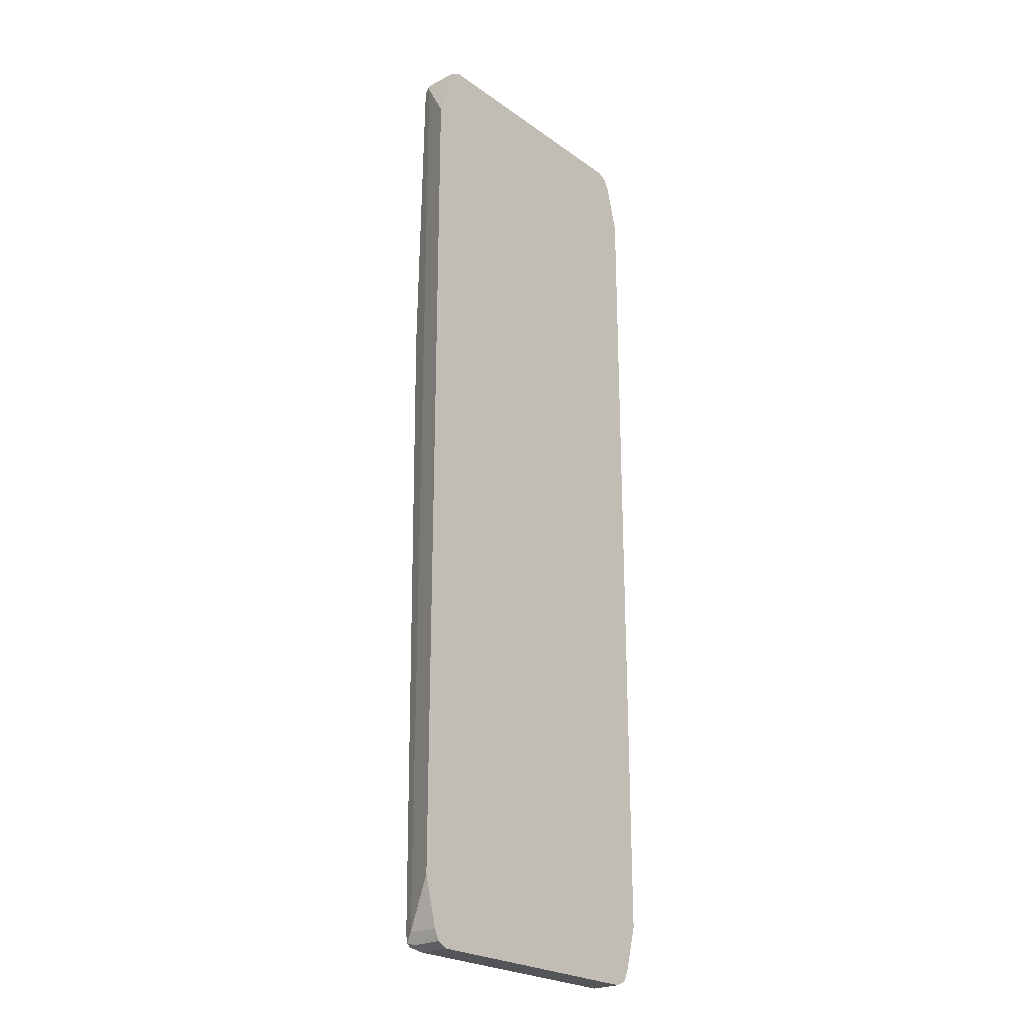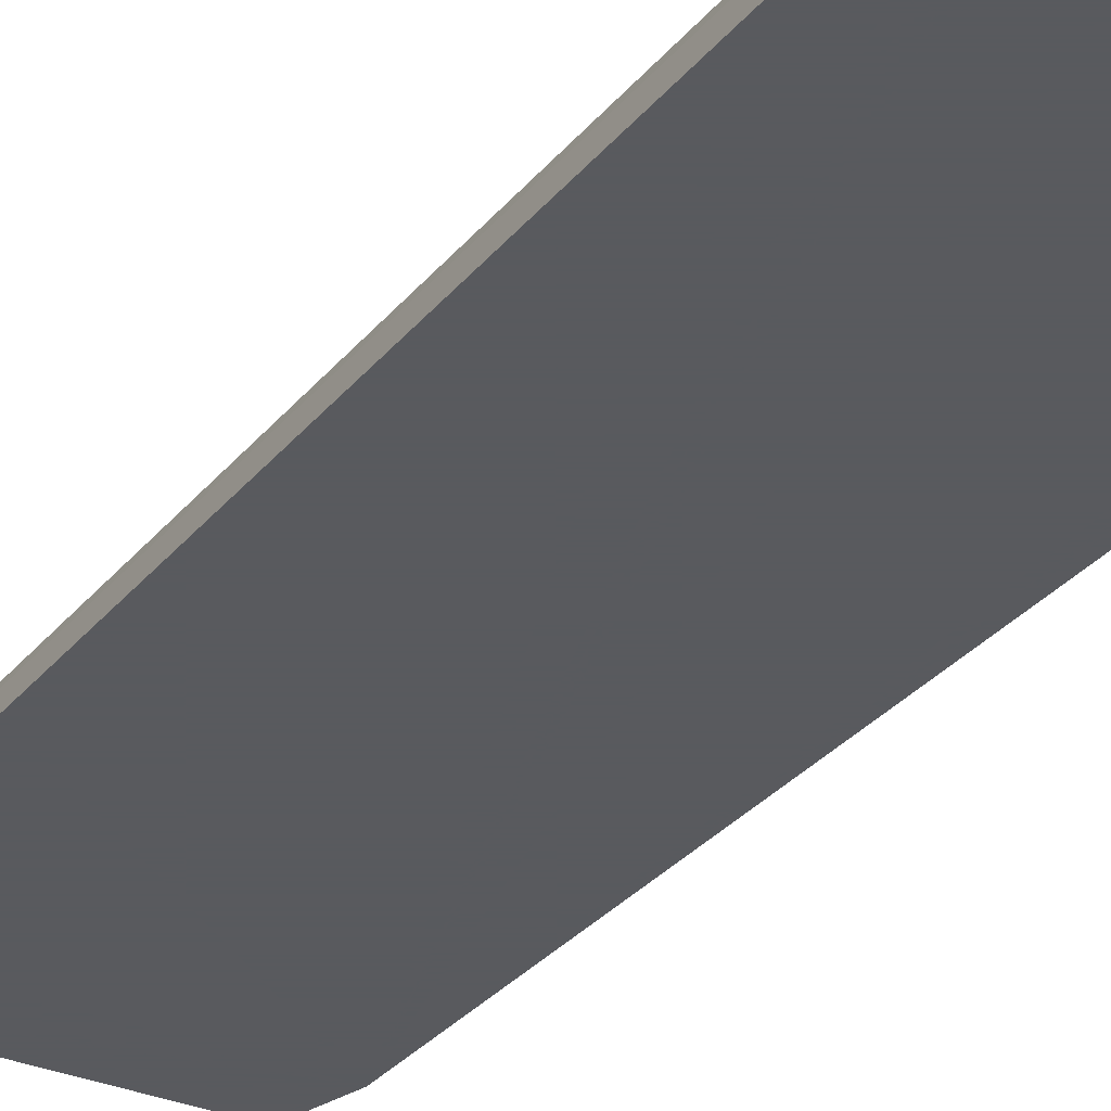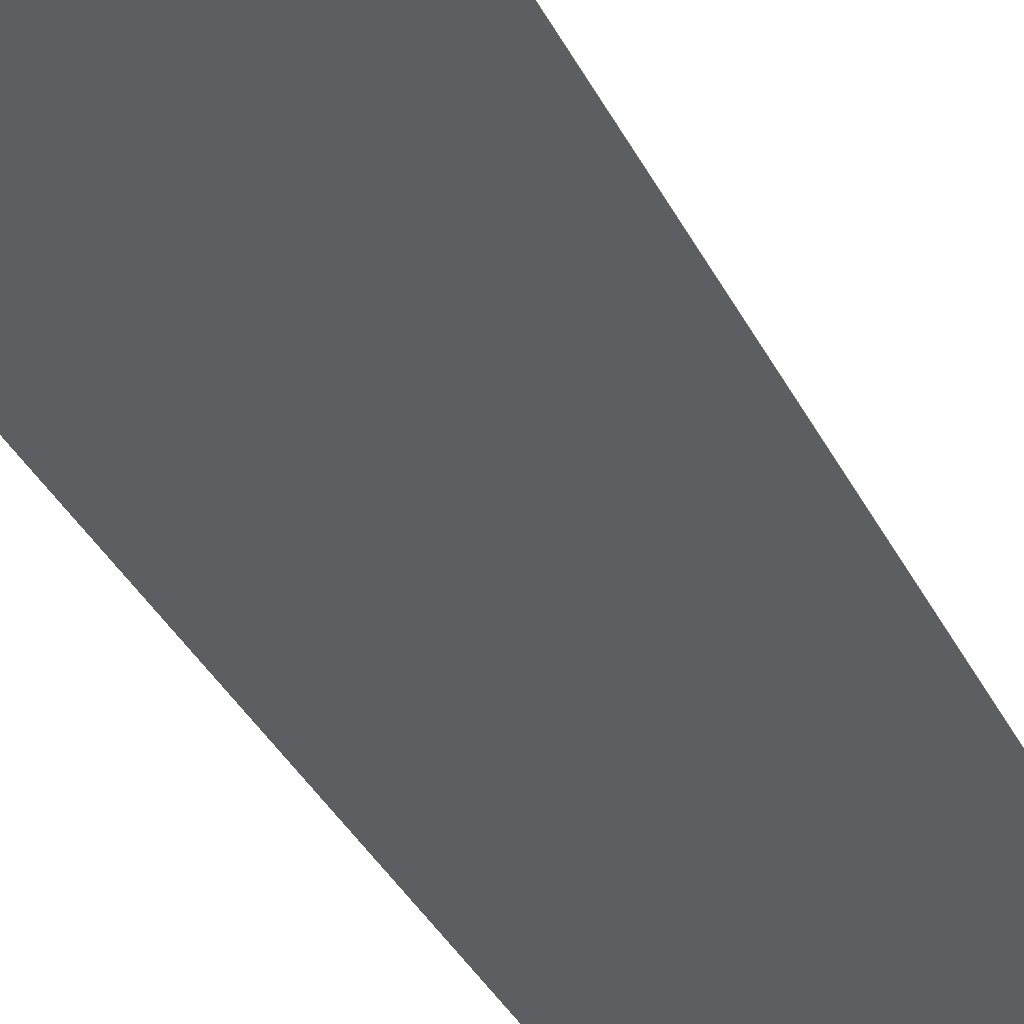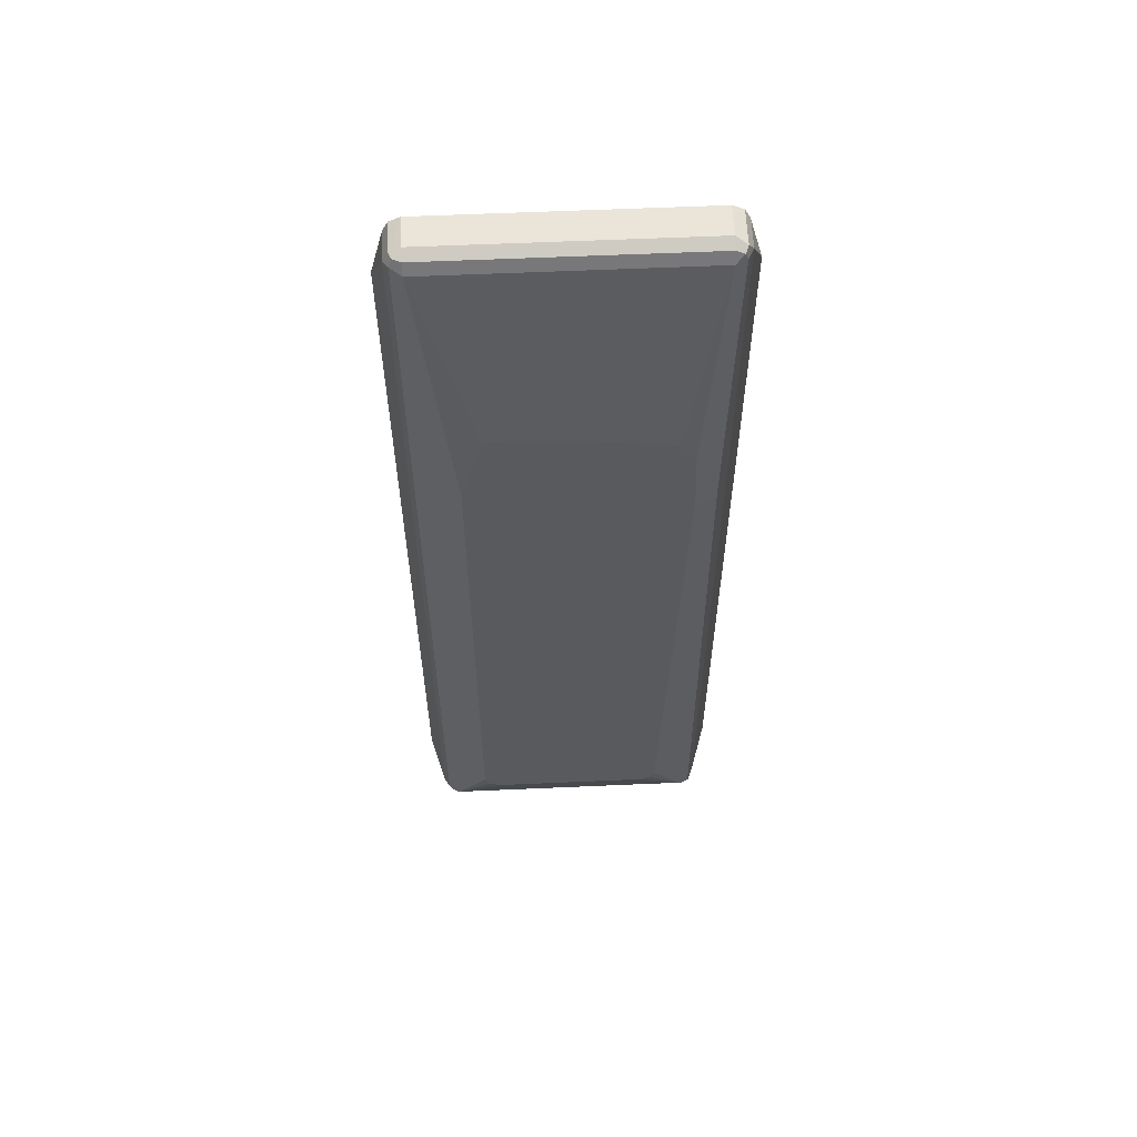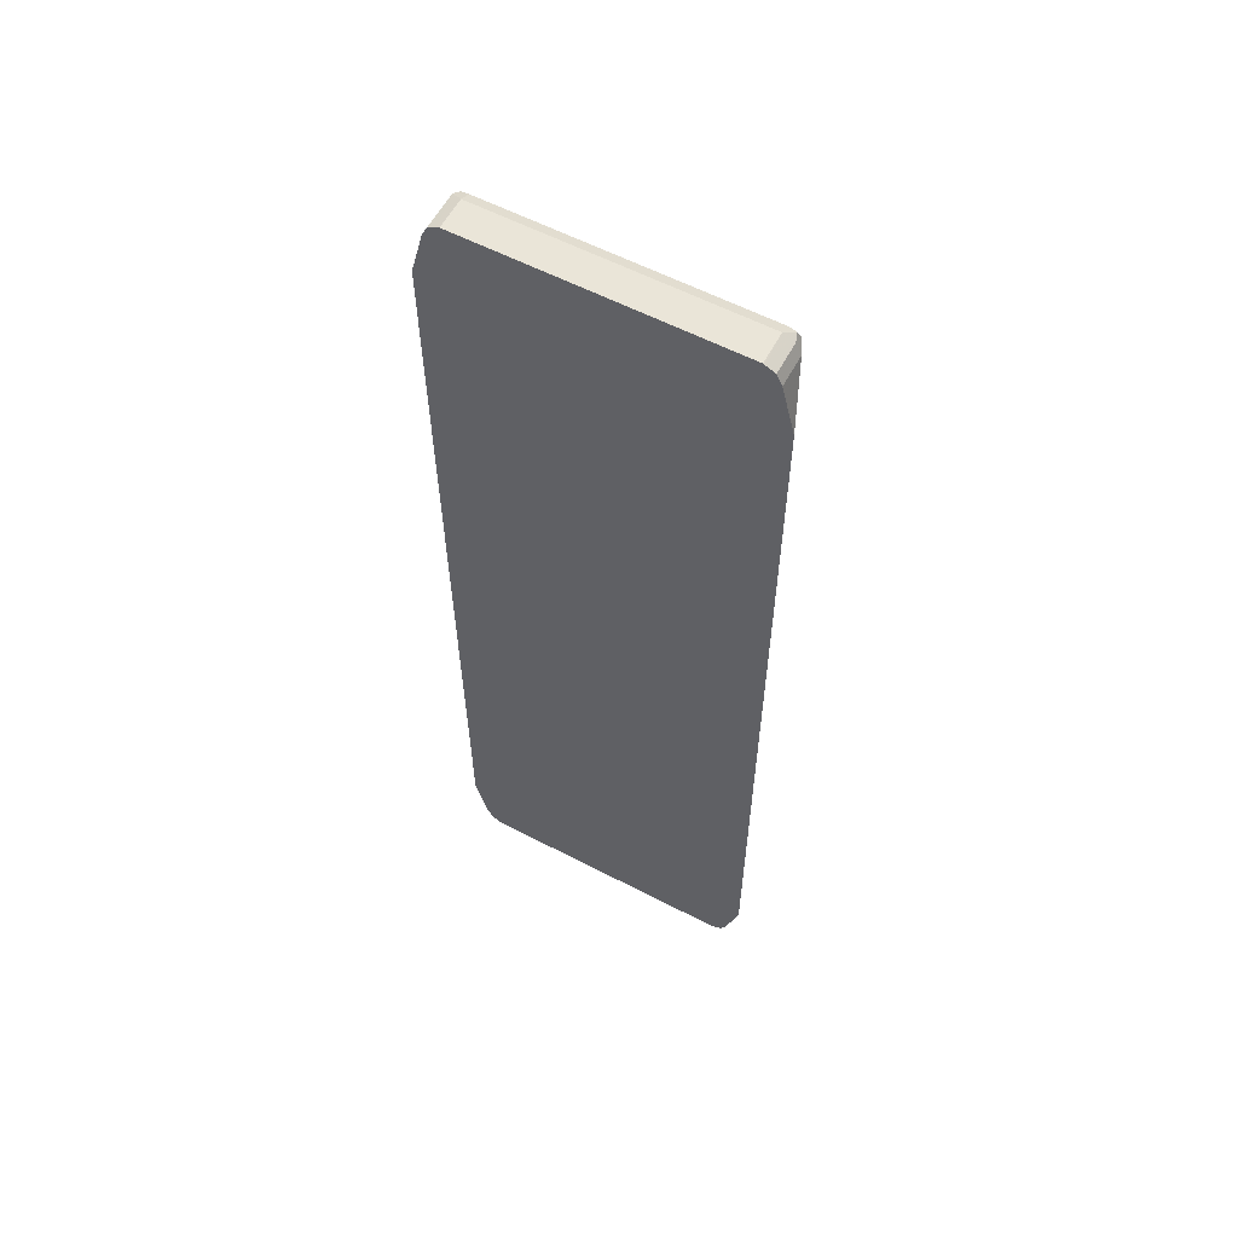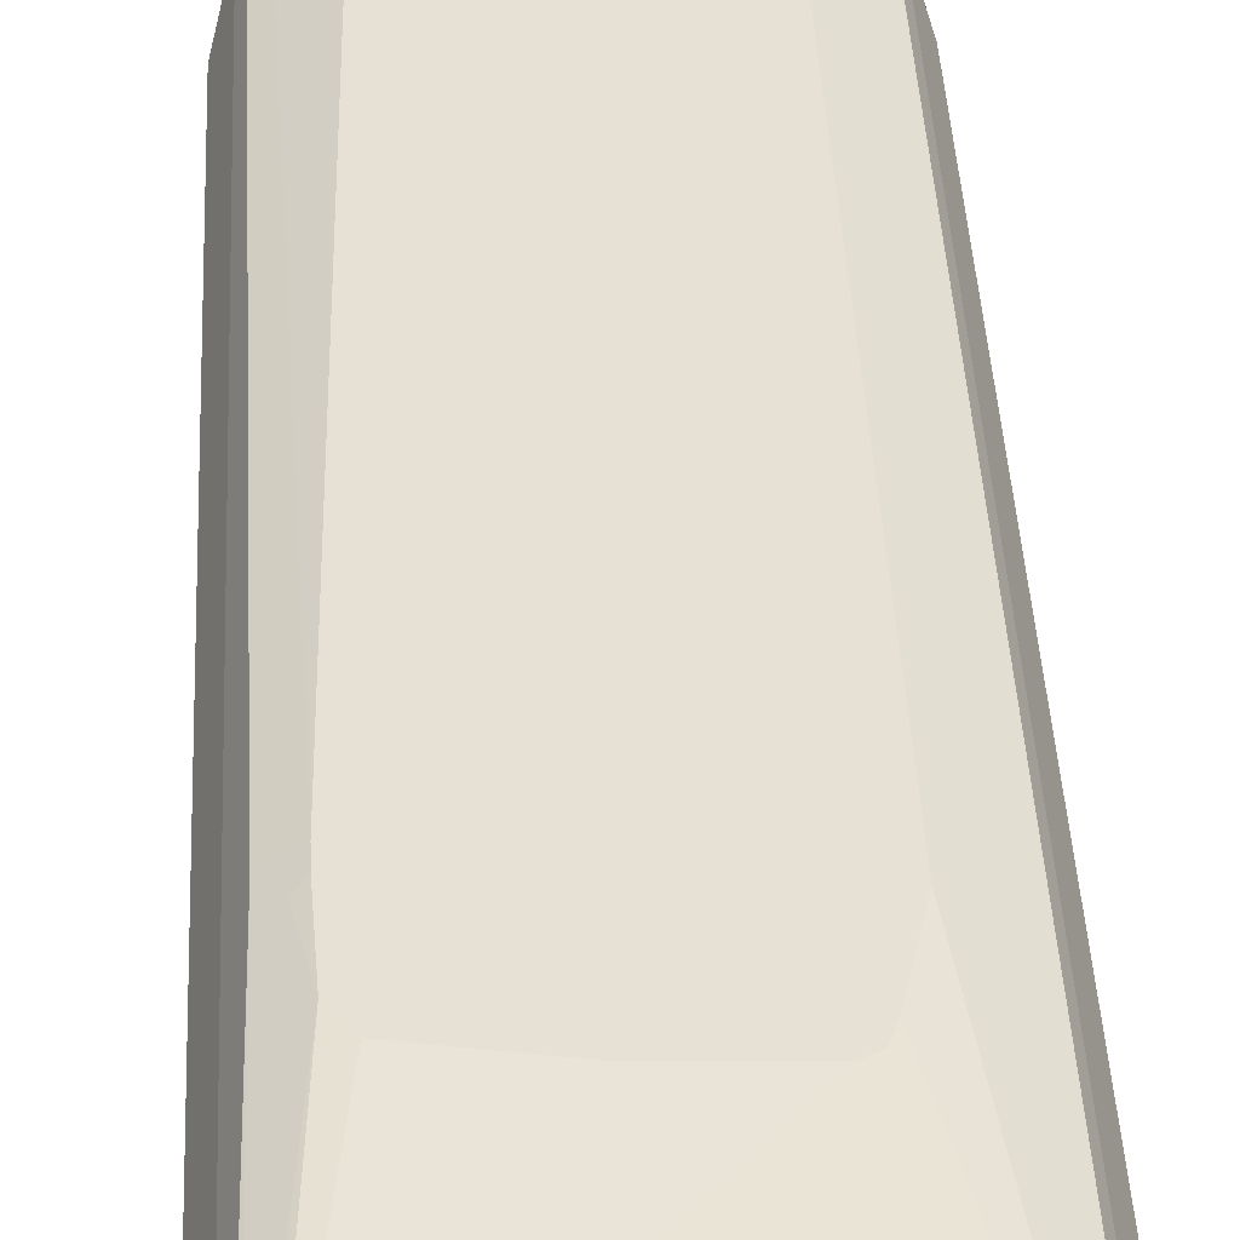
<metadata>
{"format":"obj","ext":"obj","renderer":"f3d","projection":"perspective","resolution":1024,"background":"white","views":[{"elev":-24.0,"azim":-49.4,"up":"+Z"},{"elev":-31.2,"azim":148.1,"up":"+Y"},{"elev":-37.7,"azim":-155.2,"up":"+Y"},{"elev":59.2,"azim":177.4,"up":"+Z"},{"elev":59.2,"azim":28.1,"up":"+Z"},{"elev":39.1,"azim":-2.7,"up":"+Y"}]}
</metadata>
<code>
v -0.1523 -0.6045 0.4504
v -0.1386 -0.6045 0.5023
v -0.1386 -0.5717 0.5023
v -0.1523 -0.6045 -0.4677
v -0.1328 -0.6045 0.5139
v -0.1328 -0.5659 0.5139
v -0.1299 -0.5587 0.511
v -0.1328 -0.5601 0.5023
v -0.127 -0.5486 0.1732
v -0.1386 -0.5717 -0.5196
v -0.1386 -0.6045 -0.5196
v -0.1249 -0.6045 0.5178
v -0.1212 -0.5601 0.5139
v -0.1212 -0.5717 0.5196
v 0.1559 -0.5601 0.5139
v 0.1559 -0.5543 0.5023
v -0.1212 -0.5543 0.5023
v -0.1017 -0.5371 0.2402
v -0.1126 -0.5414 0.1819
v -0.1041 -0.5371 0.1734
v -0.127 -0.5486 0.1559
v -0.1328 -0.5601 -0.5196
v -0.1342 -0.563 -0.5283
v -0.1328 -0.5717 -0.5312
v -0.138 -0.6045 -0.5209
v -0.1212 -0.6045 0.5196
v 0.1646 -0.563 0.5153
v 0.1559 -0.5717 0.5196
v 0.1674 -0.5601 0.5081
v 0.1215 -0.5371 0.1907
v 0.1039 -0.5371 0.2598
v 0.09811 -0.5371 0.2755
v 0.08649 -0.5371 0.2813
v -0.0002091 -0.5371 0.2773
v -0.08661 -0.5371 0.2616
v -0.1041 -0.5371 0.1559
v -0.1212 -0.5543 -0.5196
v -0.127 -0.5601 -0.5312
v -0.1212 -0.5717 -0.5369
v -0.1316 -0.6045 -0.5318
v -0.1328 -0.6045 -0.5312
v 0.1559 -0.6045 0.5196
v 0.1571 -0.6045 0.5191
v 0.1674 -0.6045 0.5139
v 0.1674 -0.5717 0.5139
v 0.1328 -0.5428 0.1962
v 0.1732 -0.5717 0.5023
v 0.1674 -0.5601 -0.5138
v 0.1215 -0.5371 0.1386
v -0.08664 -0.5371 -0.4503
v -0.08093 -0.5371 -0.4618
v -0.08086 -0.5371 -0.4619
v -0.06941 -0.5371 -0.4677
v 0.1559 -0.5543 -0.5196
v 0.1501 -0.5601 -0.5312
v -0.1212 -0.6045 -0.5369
v 0.1559 -0.5717 -0.5369
v 0.1732 -0.6045 0.5023
v 0.1328 -0.5428 0.1443
v 0.1869 -0.6045 0.4485
v 0.1732 -0.5717 -0.5196
v 0.1646 -0.563 -0.5283
v 0.1213 -0.5371 -0.4504
v 0.104 -0.5371 -0.4677
v 0.1155 -0.5371 -0.4619
v 0.1559 -0.6045 -0.5369
v 0.1674 -0.5774 -0.5312
v 0.1577 -0.6045 -0.5361
v 0.1869 -0.6045 -0.4695
v 0.1732 -0.6045 -0.5196
v 0.1723 -0.6045 -0.5215
v 0.1674 -0.6045 -0.5312
f 27 28 43
f 28 42 43
f 24 41 25
f 27 43 44
f 27 44 45
f 27 45 29
f 29 61 48
f 29 45 47
f 29 47 61
f 29 48 59
f 29 59 46
f 30 46 59
f 24 40 41
f 30 59 49
f 29 46 30
f 24 39 40
f 18 51 50
f 23 38 24
f 36 50 37
f 18 49 63
f 18 63 65
f 18 65 64
f 18 64 53
f 18 53 52
f 24 38 39
f 18 52 51
f 18 36 20
f 18 20 19
f 21 36 22
f 22 37 38
f 22 38 23
f 22 36 37
f 18 50 36
f 37 50 51
f 54 65 63
f 37 52 53
f 49 54 63
f 54 62 55
f 54 64 65
f 55 62 57
f 57 62 67
f 57 67 68
f 48 49 59
f 57 68 66
f 61 70 71
f 61 71 67
f 61 67 62
f 67 71 72
f 67 72 68
f 18 30 49
f 61 69 70
f 37 51 52
f 48 54 49
f 48 61 62
f 37 53 64
f 37 64 54
f 37 54 55
f 37 55 38
f 38 55 57
f 38 57 39
f 48 62 54
f 39 56 40
f 39 66 56
f 44 58 47
f 44 47 45
f 47 58 60
f 47 60 69
f 47 69 61
f 39 57 66
f 18 31 30
f 17 35 18
f 18 33 32
f 5 12 6
f 4 10 11
f 3 21 10
f 3 9 21
f 3 8 9
f 3 7 8
f 3 6 7
f 2 6 3
f 2 5 6
f 1 5 2
f 1 12 5
f 1 26 12
f 1 42 26
f 1 43 42
f 1 44 43
f 1 58 44
f 1 60 58
f 1 2 3
f 1 3 10
f 1 10 4
f 1 4 11
f 1 25 41
f 1 41 40
f 6 13 7
f 1 40 56
f 1 66 68
f 1 68 72
f 1 72 71
f 1 71 70
f 1 70 69
f 1 69 60
f 1 56 66
f 6 12 14
f 1 11 25
f 7 13 15
f 14 42 28
f 14 28 27
f 15 27 29
f 15 29 16
f 16 29 30
f 16 30 31
f 14 26 42
f 16 31 32
f 16 33 17
f 17 33 34
f 17 34 35
f 18 35 34
f 18 34 33
f 6 14 13
f 16 32 33
f 13 14 27
f 18 32 31
f 12 26 14
f 13 27 15
f 7 16 17
f 7 18 9
f 7 9 8
f 9 18 19
f 9 19 20
f 7 17 18
f 9 36 21
f 10 21 22
f 9 20 36
f 10 25 11
f 7 15 16
f 10 23 24
f 10 22 23
f 10 24 25

</code>
